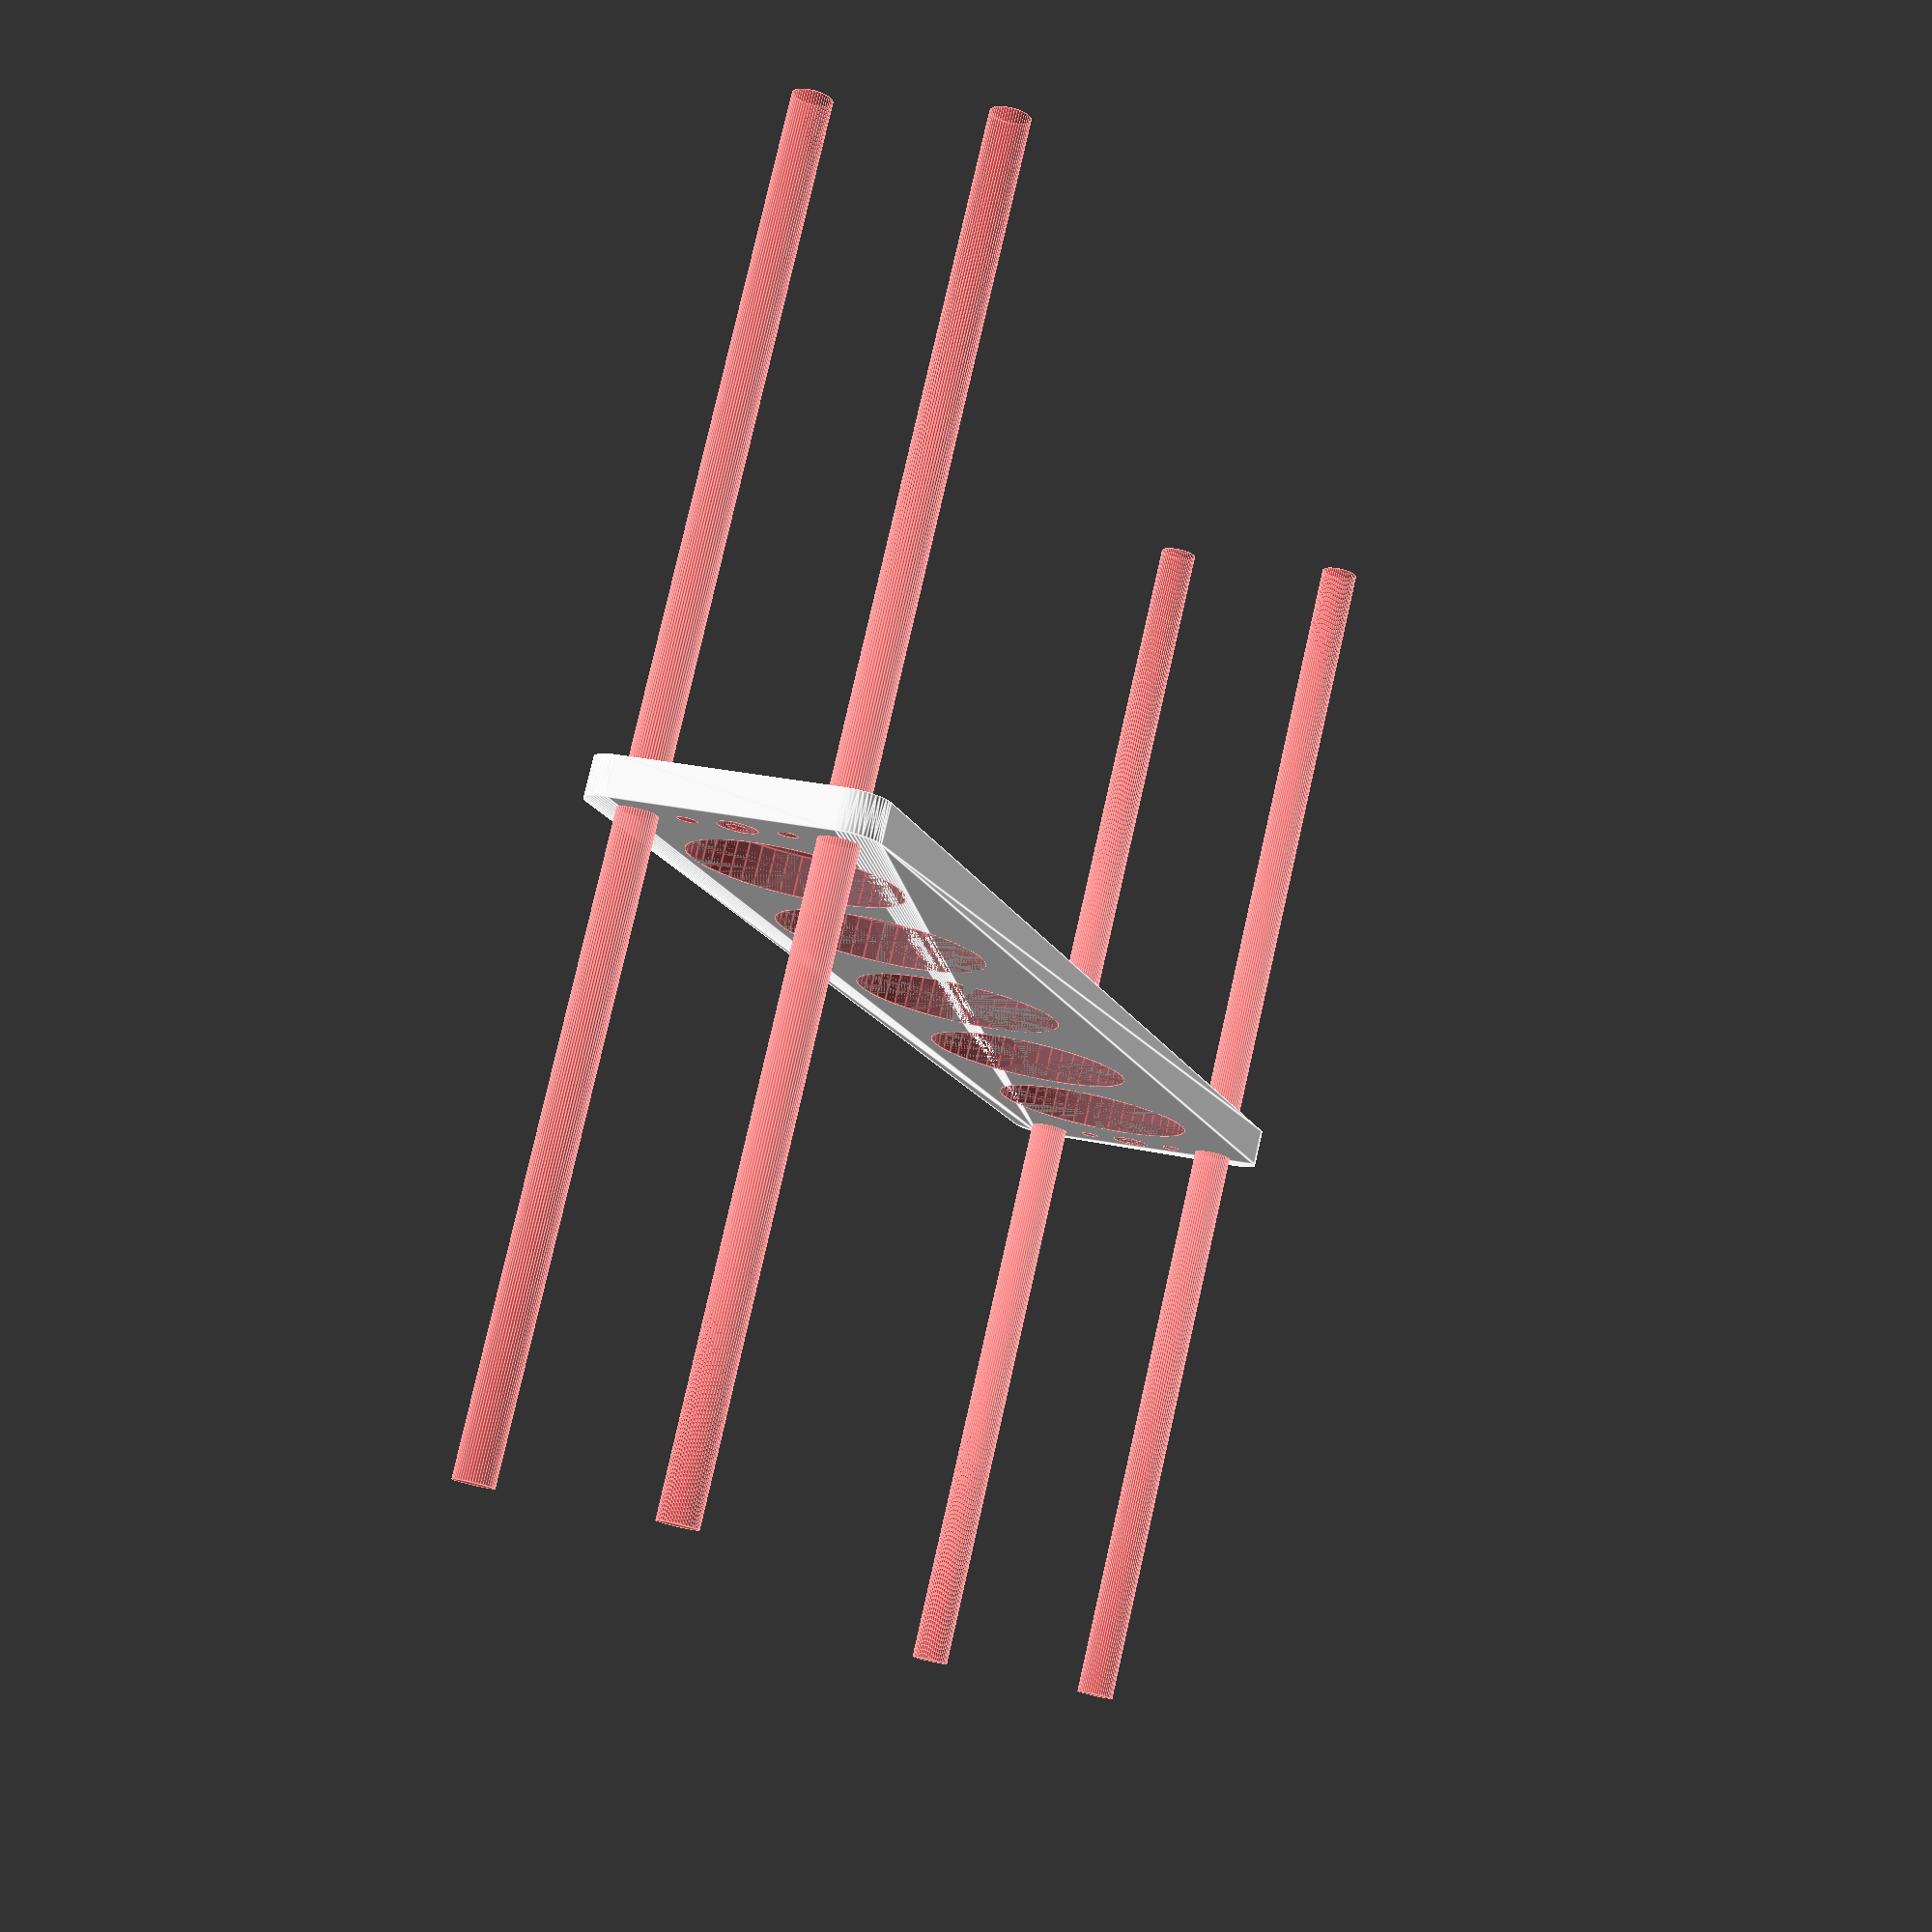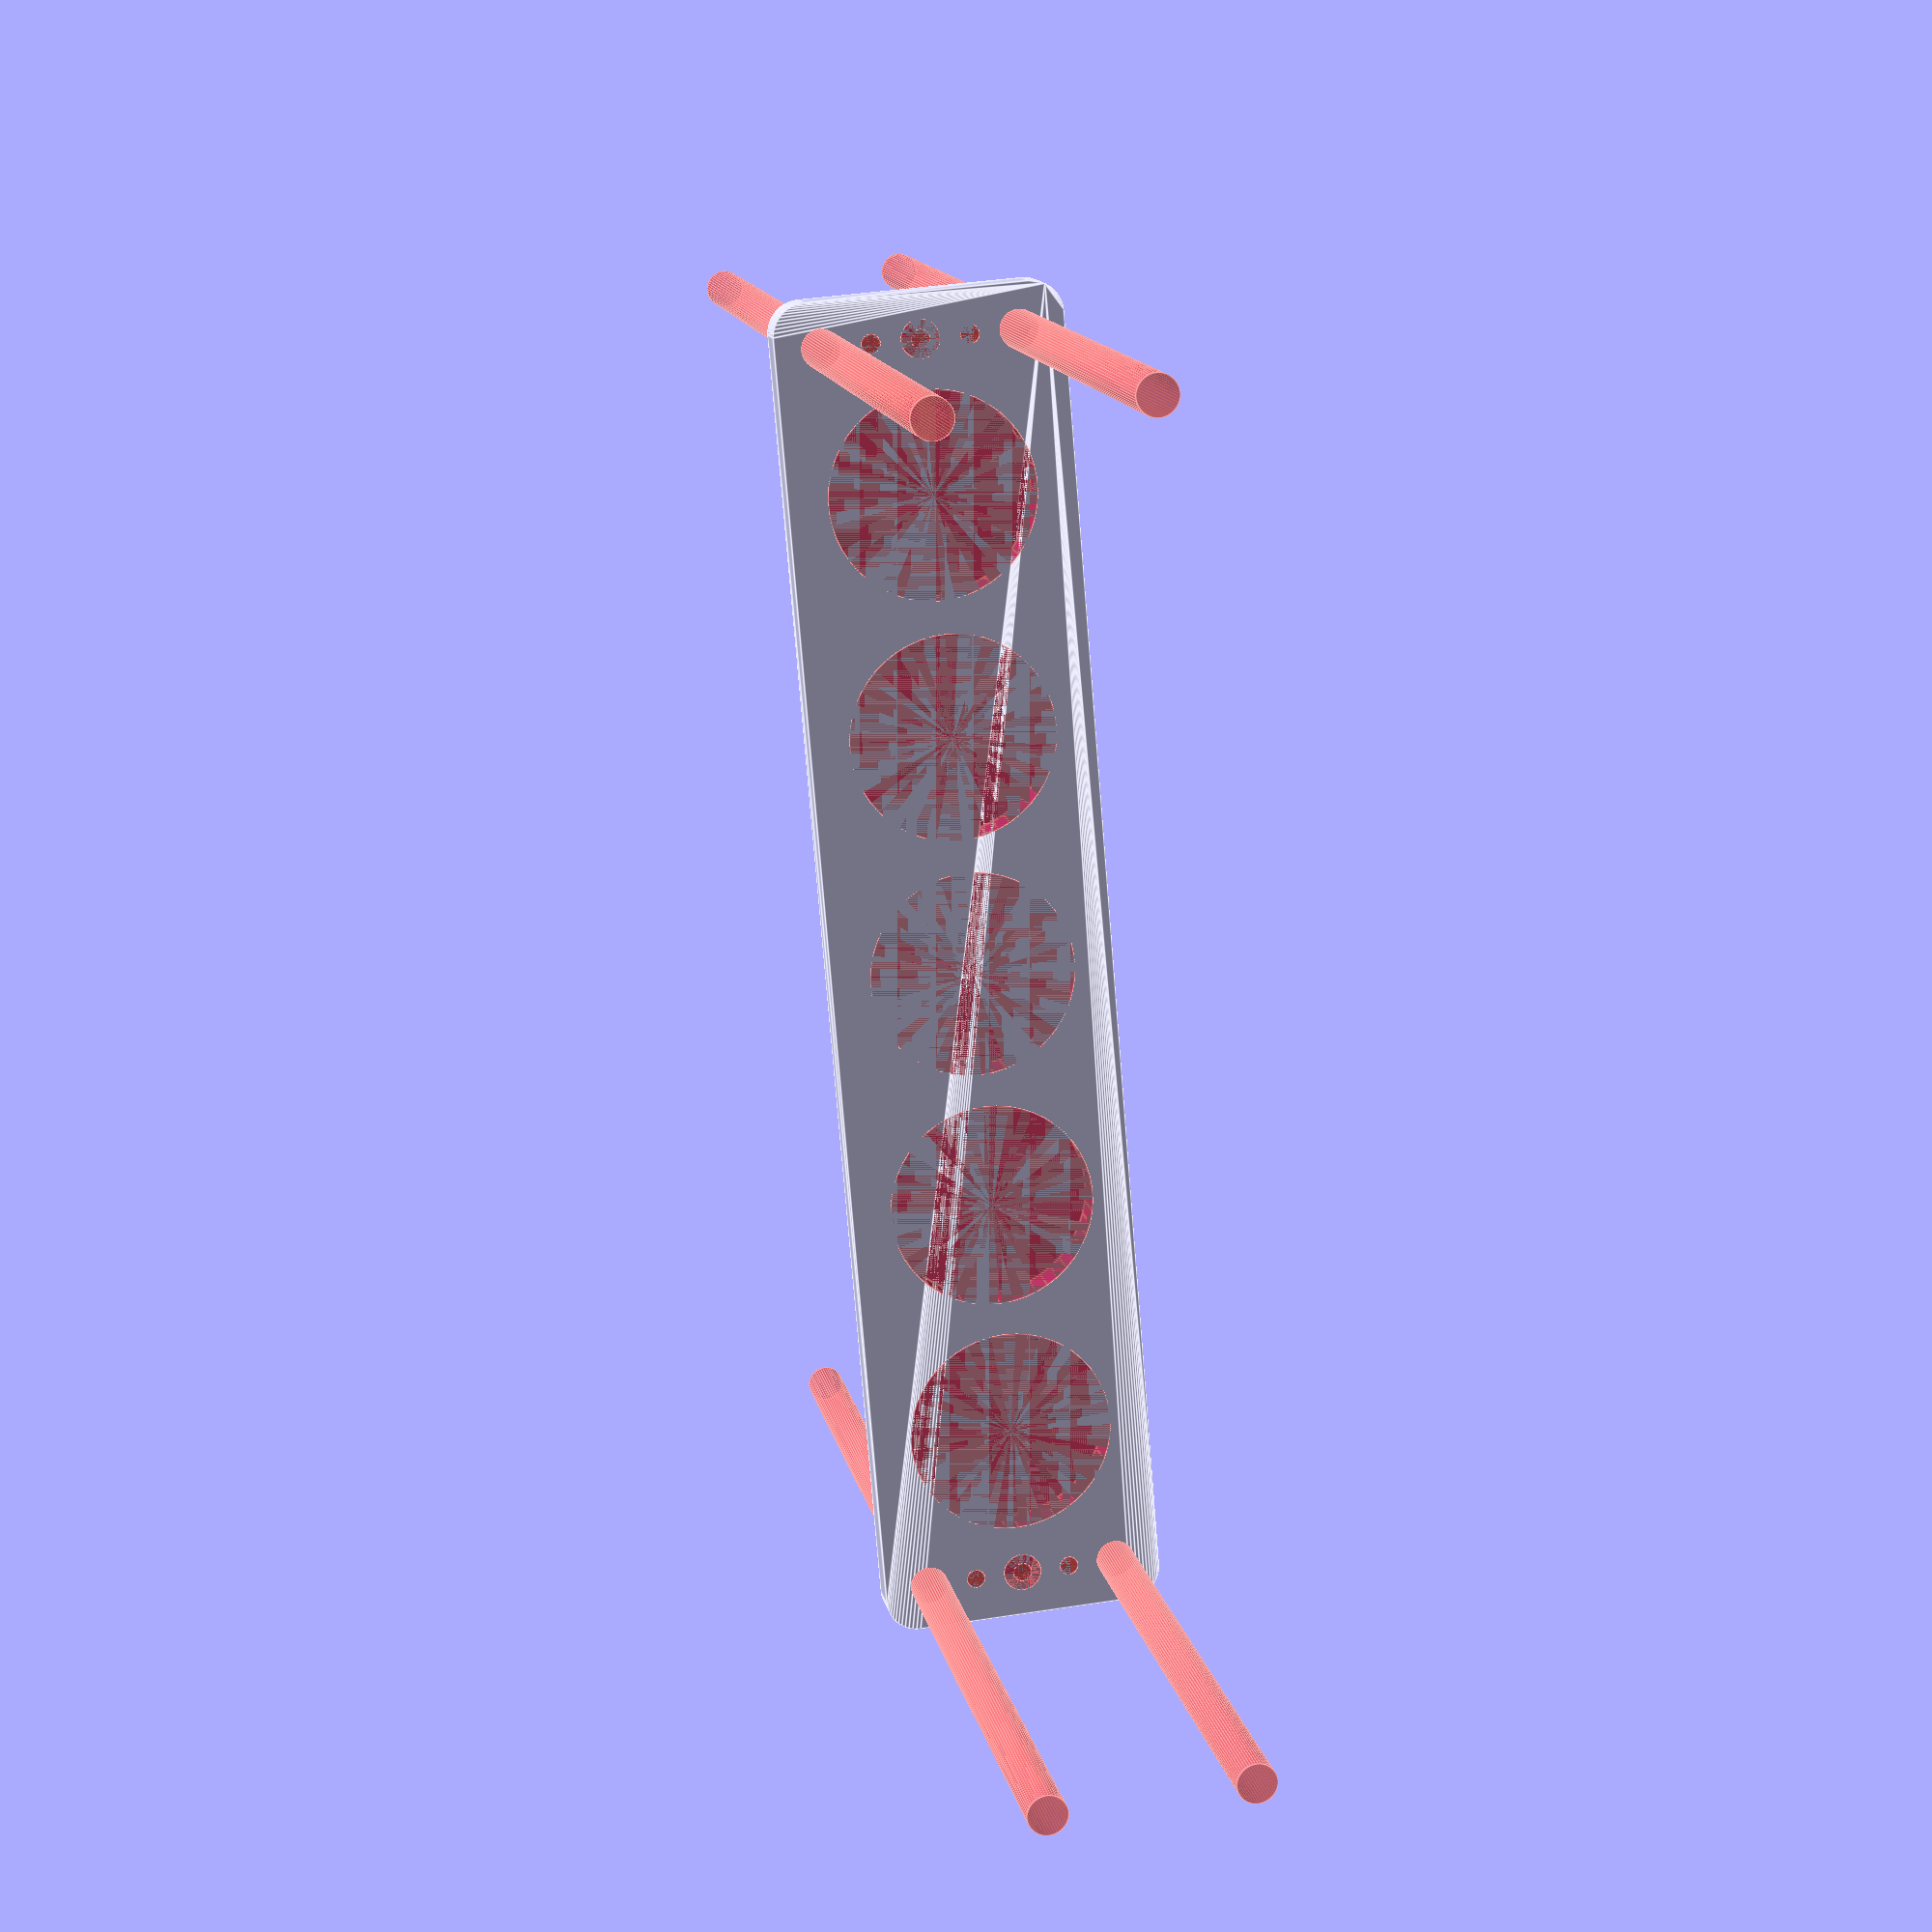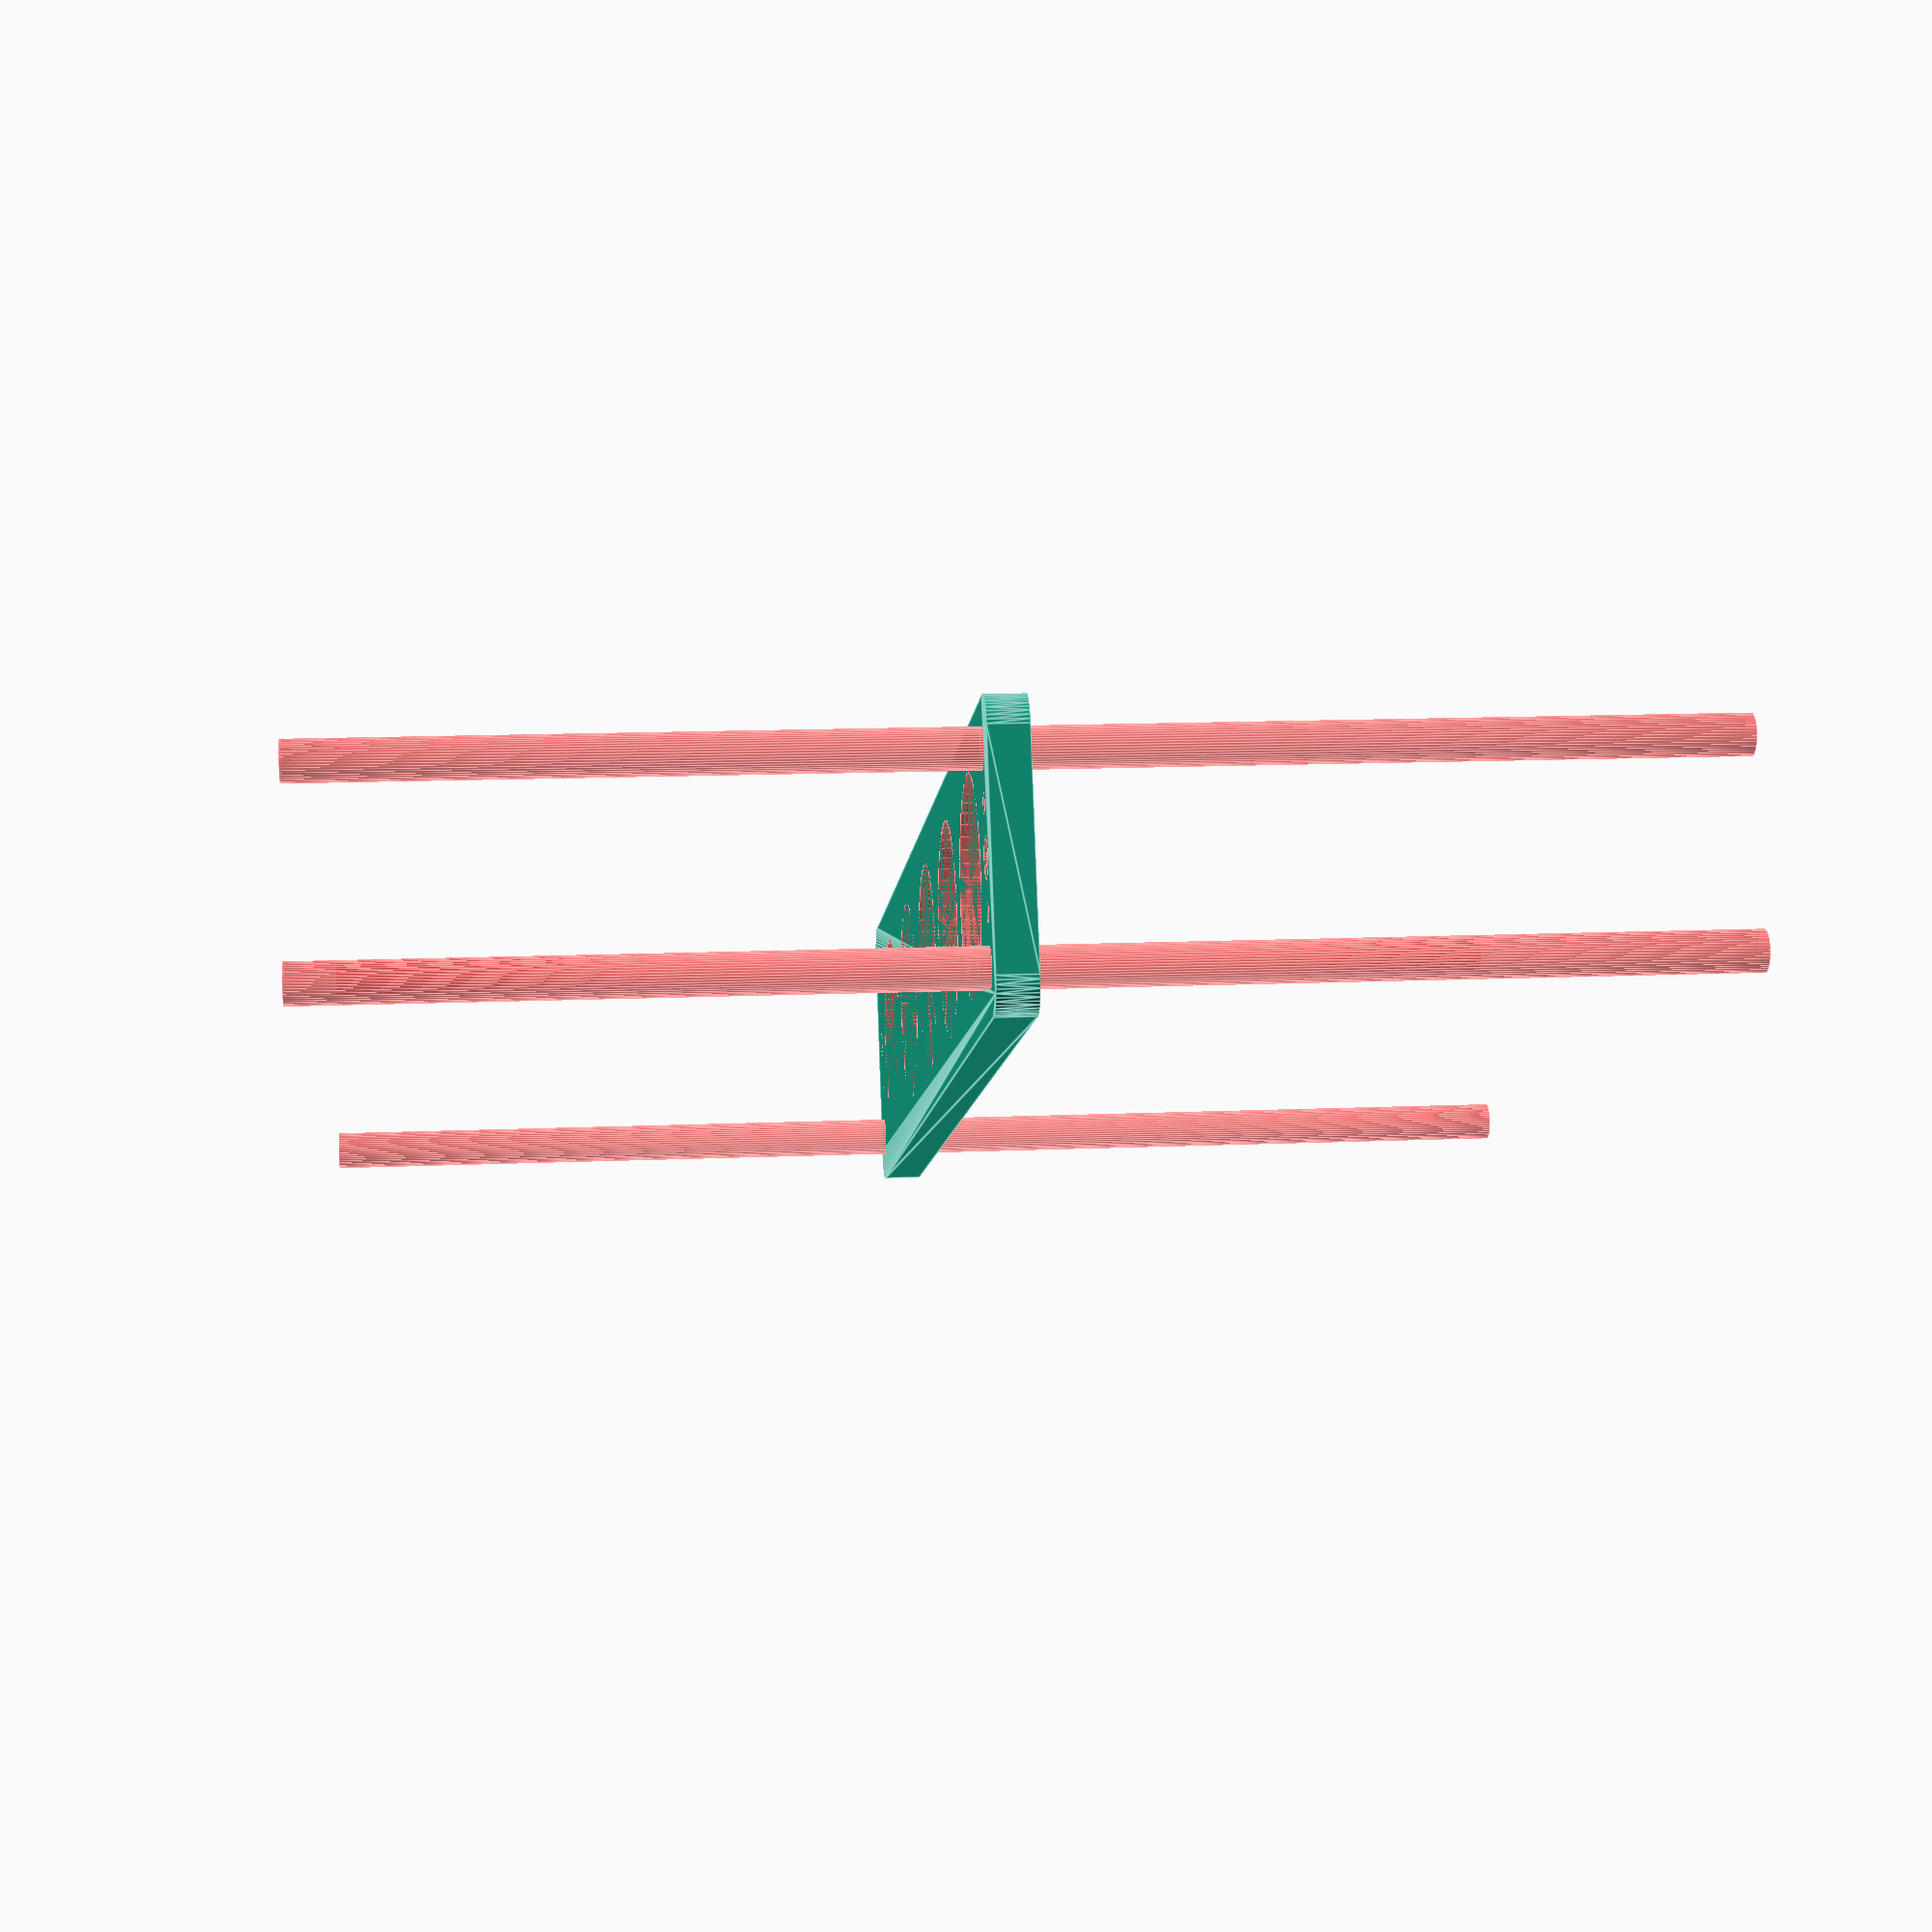
<openscad>
$fn = 50;


difference() {
	union() {
		hull() {
			translate(v = [-99.5000000000, 17.0000000000, 0]) {
				cylinder(h = 6, r = 5);
			}
			translate(v = [99.5000000000, 17.0000000000, 0]) {
				cylinder(h = 6, r = 5);
			}
			translate(v = [-99.5000000000, -17.0000000000, 0]) {
				cylinder(h = 6, r = 5);
			}
			translate(v = [99.5000000000, -17.0000000000, 0]) {
				cylinder(h = 6, r = 5);
			}
		}
	}
	union() {
		#translate(v = [-97.5000000000, -15.0000000000, 0]) {
			cylinder(h = 6, r = 3.0000000000);
		}
		#translate(v = [-97.5000000000, 0.0000000000, 0]) {
			cylinder(h = 6, r = 3.0000000000);
		}
		#translate(v = [-97.5000000000, 15.0000000000, 0]) {
			cylinder(h = 6, r = 3.0000000000);
		}
		#translate(v = [97.5000000000, -15.0000000000, 0]) {
			cylinder(h = 6, r = 3.0000000000);
		}
		#translate(v = [97.5000000000, 0.0000000000, 0]) {
			cylinder(h = 6, r = 3.0000000000);
		}
		#translate(v = [97.5000000000, 15.0000000000, 0]) {
			cylinder(h = 6, r = 3.0000000000);
		}
		#translate(v = [-97.5000000000, -15.0000000000, -100.0000000000]) {
			cylinder(h = 200, r = 3.0000000000);
		}
		#translate(v = [-97.5000000000, 15.0000000000, -100.0000000000]) {
			cylinder(h = 200, r = 3.0000000000);
		}
		#translate(v = [97.5000000000, -15.0000000000, -100.0000000000]) {
			cylinder(h = 200, r = 3.0000000000);
		}
		#translate(v = [97.5000000000, 15.0000000000, -100.0000000000]) {
			cylinder(h = 200, r = 3.0000000000);
		}
		#translate(v = [-97.5000000000, -15.0000000000, 0]) {
			cylinder(h = 6, r = 1.5000000000);
		}
		#translate(v = [-97.5000000000, -7.5000000000, 0]) {
			cylinder(h = 6, r = 1.5000000000);
		}
		#translate(v = [-97.5000000000, 0.0000000000, 0]) {
			cylinder(h = 6, r = 1.5000000000);
		}
		#translate(v = [-97.5000000000, 7.5000000000, 0]) {
			cylinder(h = 6, r = 1.5000000000);
		}
		#translate(v = [-97.5000000000, 15.0000000000, 0]) {
			cylinder(h = 6, r = 1.5000000000);
		}
		#translate(v = [97.5000000000, -15.0000000000, 0]) {
			cylinder(h = 6, r = 1.5000000000);
		}
		#translate(v = [97.5000000000, -7.5000000000, 0]) {
			cylinder(h = 6, r = 1.5000000000);
		}
		#translate(v = [97.5000000000, 0.0000000000, 0]) {
			cylinder(h = 6, r = 1.5000000000);
		}
		#translate(v = [97.5000000000, 7.5000000000, 0]) {
			cylinder(h = 6, r = 1.5000000000);
		}
		#translate(v = [97.5000000000, 15.0000000000, 0]) {
			cylinder(h = 6, r = 1.5000000000);
		}
		#translate(v = [-97.5000000000, -15.0000000000, 0]) {
			cylinder(h = 6, r = 1.5000000000);
		}
		#translate(v = [-97.5000000000, -7.5000000000, 0]) {
			cylinder(h = 6, r = 1.5000000000);
		}
		#translate(v = [-97.5000000000, 0.0000000000, 0]) {
			cylinder(h = 6, r = 1.5000000000);
		}
		#translate(v = [-97.5000000000, 7.5000000000, 0]) {
			cylinder(h = 6, r = 1.5000000000);
		}
		#translate(v = [-97.5000000000, 15.0000000000, 0]) {
			cylinder(h = 6, r = 1.5000000000);
		}
		#translate(v = [97.5000000000, -15.0000000000, 0]) {
			cylinder(h = 6, r = 1.5000000000);
		}
		#translate(v = [97.5000000000, -7.5000000000, 0]) {
			cylinder(h = 6, r = 1.5000000000);
		}
		#translate(v = [97.5000000000, 0.0000000000, 0]) {
			cylinder(h = 6, r = 1.5000000000);
		}
		#translate(v = [97.5000000000, 7.5000000000, 0]) {
			cylinder(h = 6, r = 1.5000000000);
		}
		#translate(v = [97.5000000000, 15.0000000000, 0]) {
			cylinder(h = 6, r = 1.5000000000);
		}
		#translate(v = [-97.5000000000, -15.0000000000, 0]) {
			cylinder(h = 6, r = 1.5000000000);
		}
		#translate(v = [-97.5000000000, -7.5000000000, 0]) {
			cylinder(h = 6, r = 1.5000000000);
		}
		#translate(v = [-97.5000000000, 0.0000000000, 0]) {
			cylinder(h = 6, r = 1.5000000000);
		}
		#translate(v = [-97.5000000000, 7.5000000000, 0]) {
			cylinder(h = 6, r = 1.5000000000);
		}
		#translate(v = [-97.5000000000, 15.0000000000, 0]) {
			cylinder(h = 6, r = 1.5000000000);
		}
		#translate(v = [97.5000000000, -15.0000000000, 0]) {
			cylinder(h = 6, r = 1.5000000000);
		}
		#translate(v = [97.5000000000, -7.5000000000, 0]) {
			cylinder(h = 6, r = 1.5000000000);
		}
		#translate(v = [97.5000000000, 0.0000000000, 0]) {
			cylinder(h = 6, r = 1.5000000000);
		}
		#translate(v = [97.5000000000, 7.5000000000, 0]) {
			cylinder(h = 6, r = 1.5000000000);
		}
		#translate(v = [97.5000000000, 15.0000000000, 0]) {
			cylinder(h = 6, r = 1.5000000000);
		}
		#translate(v = [-74.0000000000, 0, 0]) {
			cylinder(h = 6, r = 16.0000000000);
		}
		#translate(v = [-37.0000000000, 0, 0]) {
			cylinder(h = 6, r = 16.0000000000);
		}
		#cylinder(h = 6, r = 16.0000000000);
		#translate(v = [37.0000000000, 0, 0]) {
			cylinder(h = 6, r = 16.0000000000);
		}
		#translate(v = [74.0000000000, 0, 0]) {
			cylinder(h = 6, r = 16.0000000000);
		}
	}
}
</openscad>
<views>
elev=281.2 azim=71.8 roll=12.7 proj=p view=edges
elev=167.2 azim=85.3 roll=190.5 proj=p view=edges
elev=166.5 azim=157.9 roll=95.5 proj=p view=edges
</views>
